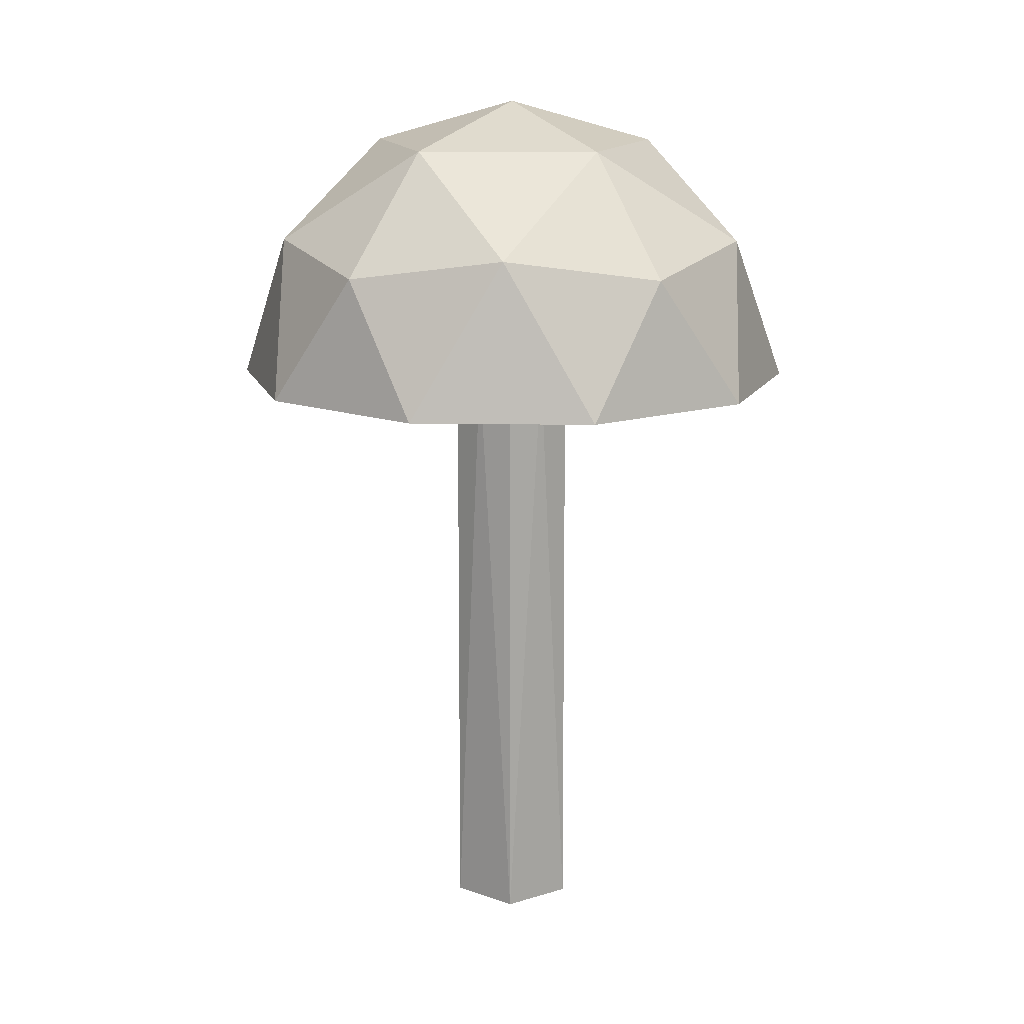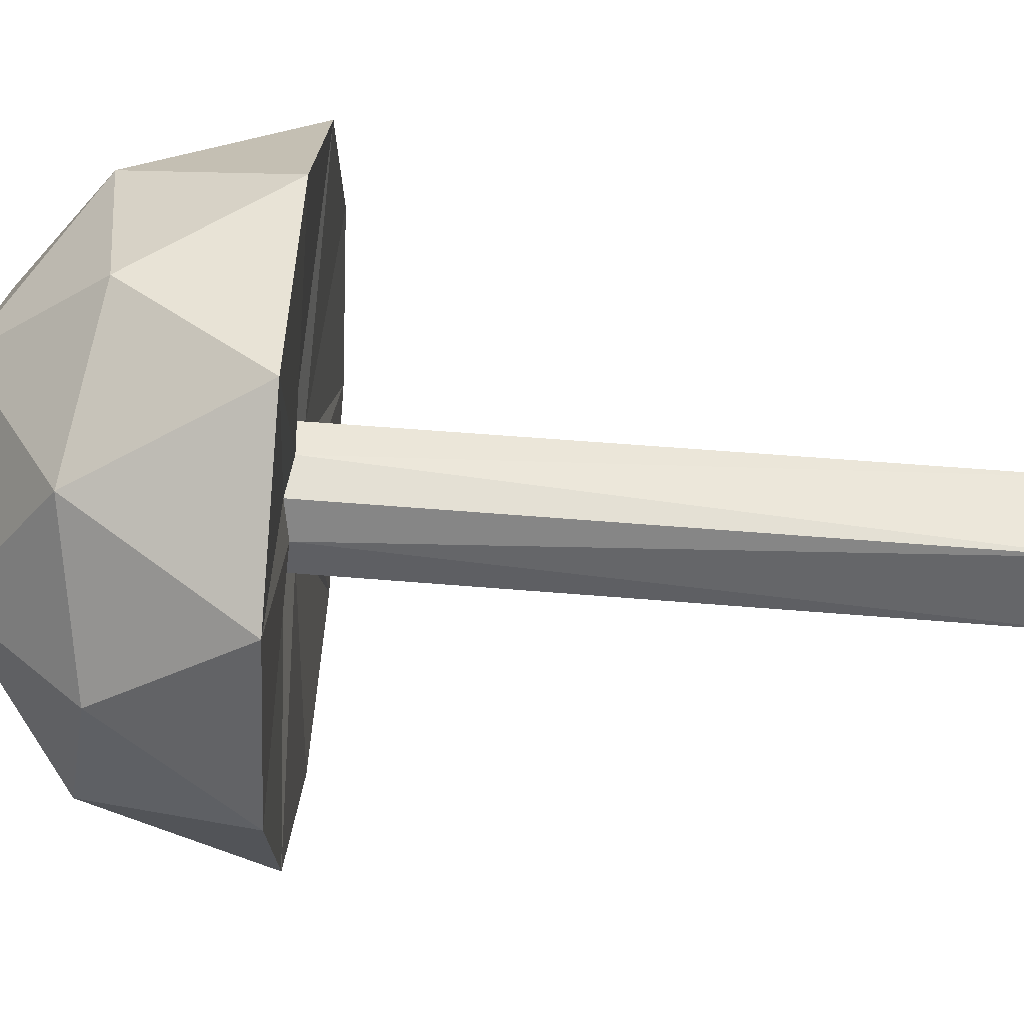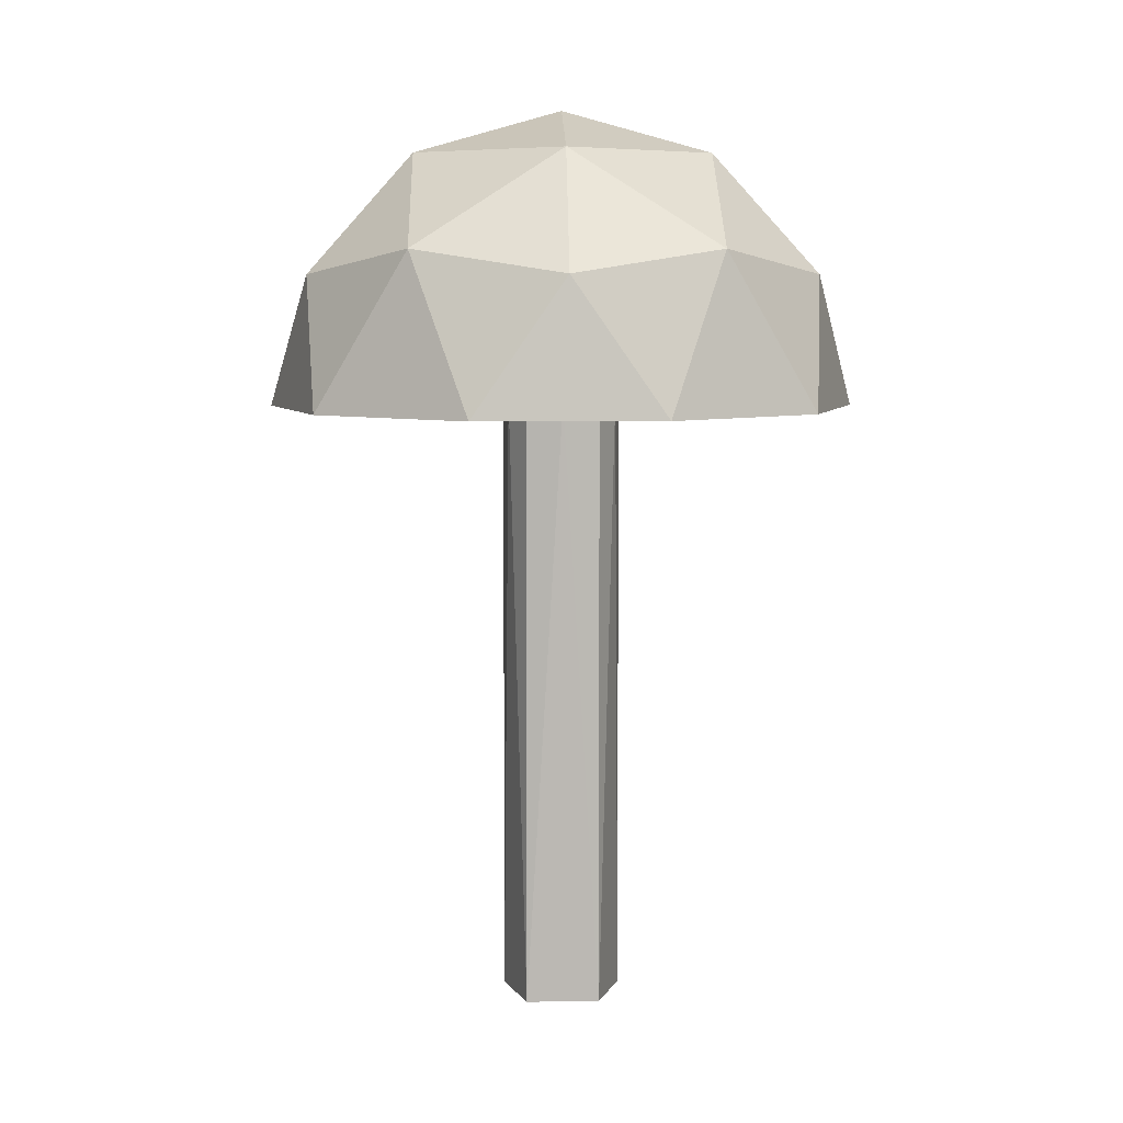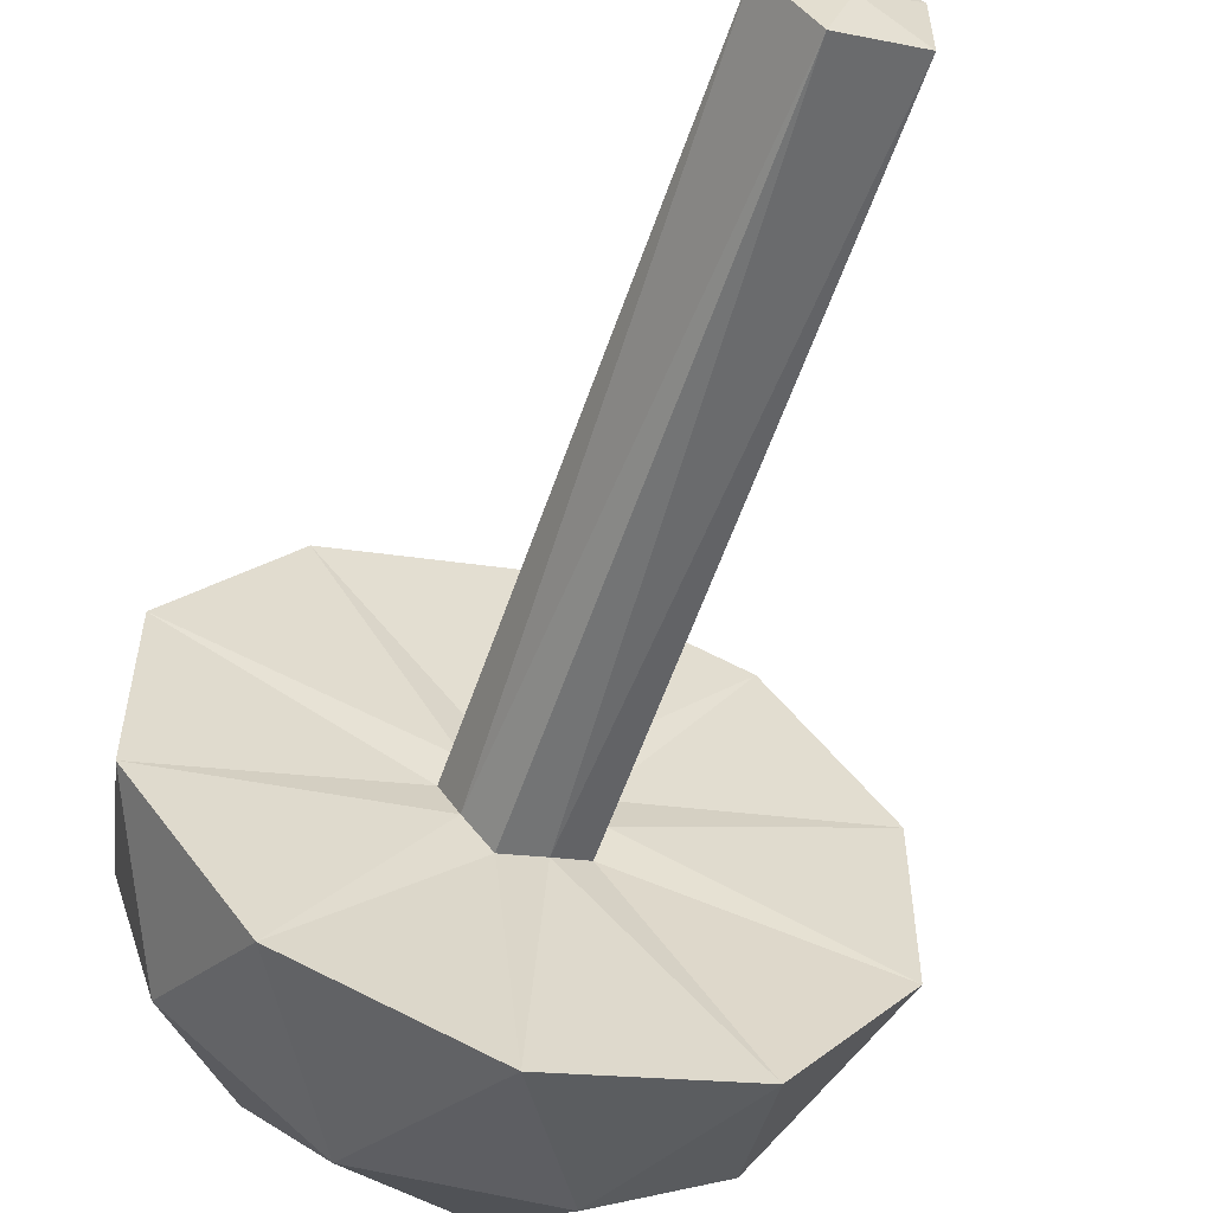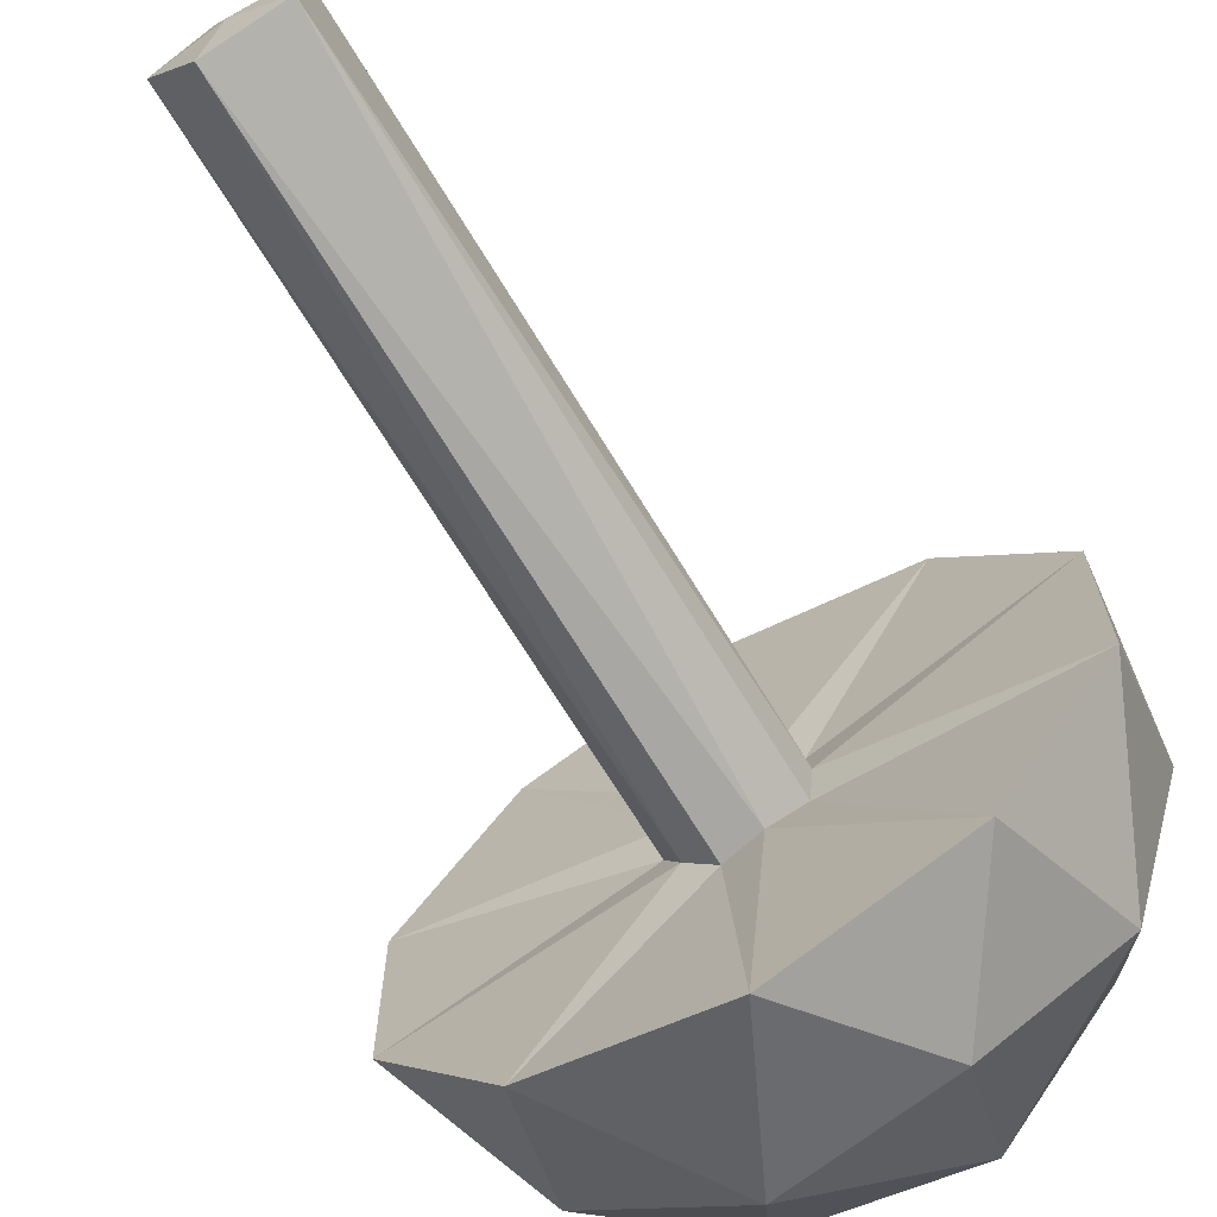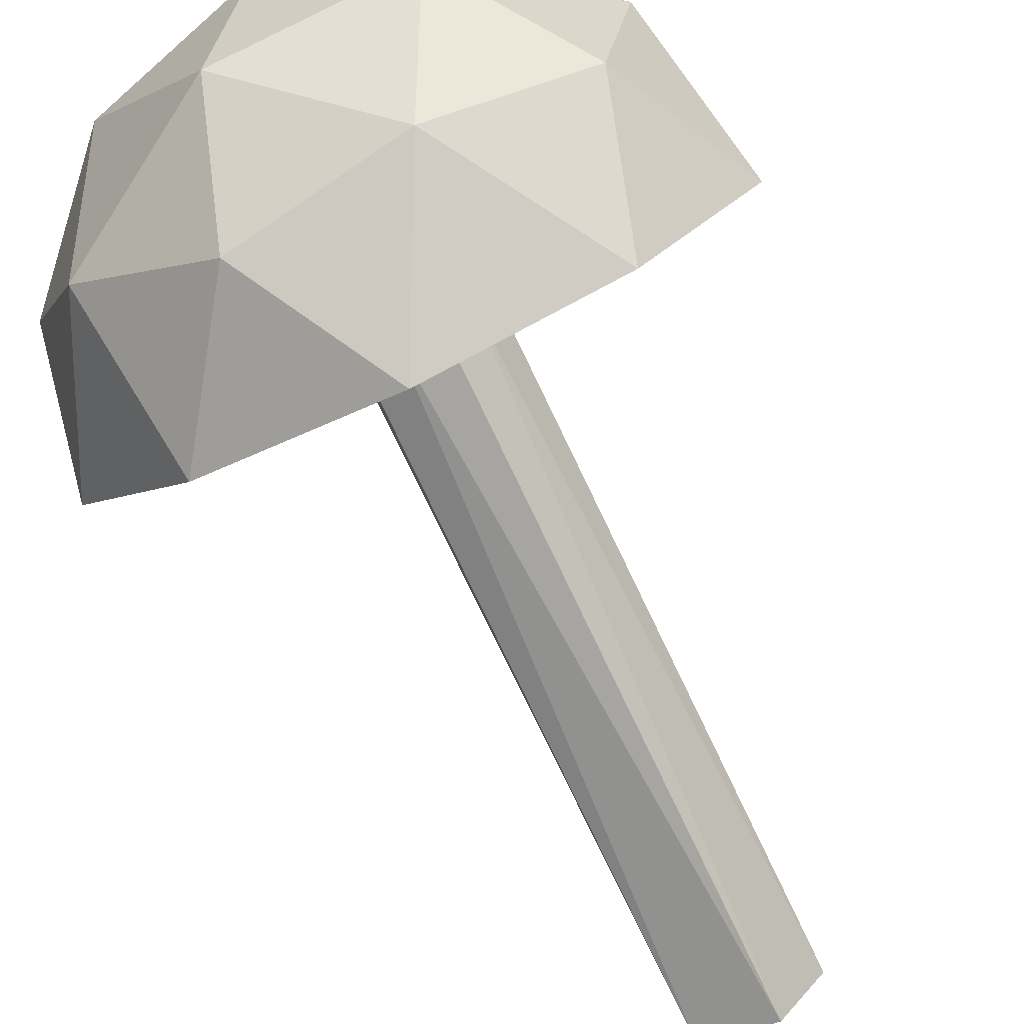
<metadata>
{"format":"obj","ext":"obj","renderer":"f3d","projection":"perspective","resolution":1024,"background":"white","views":[{"elev":14.4,"azim":128.0,"up":"+Y"},{"elev":73.9,"azim":-85.7,"up":"+Z"},{"elev":6.9,"azim":160.4,"up":"+Y"},{"elev":-58.2,"azim":-19.0,"up":"+Z"},{"elev":-70.3,"azim":31.4,"up":"+Z"},{"elev":-78.5,"azim":-154.4,"up":"+Z"}]}
</metadata>
<code>
o Icosphere
v 0 -0.05142 0
v 0.4196 5.2 0.3048
v -0.1603 5.2 0.4933
v -0.5186 5.2 -0
v -0.1603 5.2 -0.4933
v 0.4196 5.2 -0.3048
v 0.6807 6.195 2.095
v -1.782 6.195 1.295
v -1.782 6.195 -1.295
v 0.6807 6.195 -2.095
v 2.203 6.195 0
v 1e-06 7.557 0
v -0.1625 -0.005675 0.5
v 0.4253 -0.005674 0.309
v 0.1468 5.155 0.4517
v 0.4749 5.155 -0
v 0.4253 -0.005674 -0.309
v -0.5257 -0.005672 0
v -0.3842 5.155 0.2791
v -0.1625 -0.005675 -0.5
v -0.3842 5.155 -0.2791
v 0.1468 5.155 -0.4517
v 2.342 5.094 0.761
v 2.342 5.094 -0.761
v 1e-06 5.094 2.463
v 1.448 5.094 1.992
v -2.342 5.094 0.761
v -1.448 5.094 1.992
v -1.448 5.094 -1.992
v -2.342 5.094 -0.761
v 1.448 5.094 -1.992
v 1e-06 5.094 -2.463
v 1.695 6.389 1.231
v -0.6474 6.389 1.992
v -2.095 6.389 0
v -0.6474 6.389 -1.992
v 1.695 6.389 -1.231
v 0.4001 7.189 1.231
v 1.295 7.189 0
v -1.047 7.189 0.761
v -1.047 7.189 -0.761
v 0.4001 7.189 -1.231
v 0.4253 -0.005674 0.309
v 0.4253 -0.005674 0.309
v 0.4253 -0.005674 0.309
v 0.4253 -0.005674 0.309
v 0.4196 5.2 0.3048
v 0.4196 5.2 0.3048
v 0.4196 5.2 0.3048
v 0.4196 5.2 0.3048
v 0.1468 5.155 0.4517
v 0.1468 5.155 0.4517
v 0.1468 5.155 0.4517
v 0.1468 5.155 0.4517
v 0.1468 5.155 0.4517
v -0.1603 5.2 0.4933
v -0.1603 5.2 0.4933
v -0.1603 5.2 0.4933
v -0.1603 5.2 0.4933
v 0.4749 5.155 -0
v 0.4749 5.155 -0
v 0.4749 5.155 -0
v 0.4749 5.155 -0
v 0.4749 5.155 -0
v 0.4253 -0.005674 -0.309
v 0.4253 -0.005674 -0.309
v 0.4253 -0.005674 -0.309
v 0.4253 -0.005674 -0.309
v 0.4196 5.2 -0.3048
v 0.4196 5.2 -0.3048
v 0.4196 5.2 -0.3048
v 0.4196 5.2 -0.3048
v -0.3842 5.155 0.2791
v -0.3842 5.155 0.2791
v -0.3842 5.155 0.2791
v -0.3842 5.155 0.2791
v -0.3842 5.155 0.2791
v -0.5186 5.2 -0
v -0.5186 5.2 -0
v -0.5186 5.2 -0
v -0.5186 5.2 -0
v -0.3842 5.155 -0.2791
v -0.3842 5.155 -0.2791
v -0.3842 5.155 -0.2791
v -0.3842 5.155 -0.2791
v -0.3842 5.155 -0.2791
v -0.1603 5.2 -0.4933
v -0.1603 5.2 -0.4933
v -0.1603 5.2 -0.4933
v -0.1603 5.2 -0.4933
v 0.1468 5.155 -0.4517
v 0.1468 5.155 -0.4517
v 0.1468 5.155 -0.4517
v 0.1468 5.155 -0.4517
v 0.1468 5.155 -0.4517
v 2.342 5.094 0.761
v 2.342 5.094 0.761
v 2.342 5.094 0.761
v 2.342 5.094 0.761
v 2.342 5.094 0.761
v 2.342 5.094 -0.761
v 2.342 5.094 -0.761
v 2.342 5.094 -0.761
v 2.342 5.094 -0.761
v 2.342 5.094 -0.761
v 2.203 6.195 0
v 2.203 6.195 0
v 2.203 6.195 0
v 2.203 6.195 0
v 1e-06 5.094 2.463
v 1e-06 5.094 2.463
v 1e-06 5.094 2.463
v 1e-06 5.094 2.463
v 1e-06 5.094 2.463
v 1.448 5.094 1.992
v 1.448 5.094 1.992
v 1.448 5.094 1.992
v 1.448 5.094 1.992
v 1.448 5.094 1.992
v 0.6807 6.195 2.095
v 0.6807 6.195 2.095
v 0.6807 6.195 2.095
v 0.6807 6.195 2.095
v -2.342 5.094 0.761
v -2.342 5.094 0.761
v -2.342 5.094 0.761
v -2.342 5.094 0.761
v -2.342 5.094 0.761
v -1.448 5.094 1.992
v -1.448 5.094 1.992
v -1.448 5.094 1.992
v -1.448 5.094 1.992
v -1.448 5.094 1.992
v -1.782 6.195 1.295
v -1.782 6.195 1.295
v -1.782 6.195 1.295
v -1.782 6.195 1.295
v -1.448 5.094 -1.992
v -1.448 5.094 -1.992
v -1.448 5.094 -1.992
v -1.448 5.094 -1.992
v -1.448 5.094 -1.992
v -2.342 5.094 -0.761
v -2.342 5.094 -0.761
v -2.342 5.094 -0.761
v -2.342 5.094 -0.761
v -2.342 5.094 -0.761
v -1.782 6.195 -1.295
v -1.782 6.195 -1.295
v -1.782 6.195 -1.295
v -1.782 6.195 -1.295
v 1.448 5.094 -1.992
v 1.448 5.094 -1.992
v 1.448 5.094 -1.992
v 1.448 5.094 -1.992
v 1.448 5.094 -1.992
v 1e-06 5.094 -2.463
v 1e-06 5.094 -2.463
v 1e-06 5.094 -2.463
v 1e-06 5.094 -2.463
v 1e-06 5.094 -2.463
v 0.6807 6.195 -2.095
v 0.6807 6.195 -2.095
v 0.6807 6.195 -2.095
v 0.6807 6.195 -2.095
v 1.695 6.389 1.231
v 1.695 6.389 1.231
v 1.695 6.389 1.231
v 1.695 6.389 1.231
v 1.695 6.389 1.231
v -0.6474 6.389 1.992
v -0.6474 6.389 1.992
v -0.6474 6.389 1.992
v -0.6474 6.389 1.992
v -0.6474 6.389 1.992
v -2.095 6.389 0
v -2.095 6.389 0
v -2.095 6.389 0
v -2.095 6.389 0
v -2.095 6.389 0
v -0.6474 6.389 -1.992
v -0.6474 6.389 -1.992
v -0.6474 6.389 -1.992
v -0.6474 6.389 -1.992
v -0.6474 6.389 -1.992
v 1.695 6.389 -1.231
v 1.695 6.389 -1.231
v 1.695 6.389 -1.231
v 1.695 6.389 -1.231
v 1.695 6.389 -1.231
v 0.4001 7.189 1.231
v 0.4001 7.189 1.231
v 0.4001 7.189 1.231
v 0.4001 7.189 1.231
v 0.4001 7.189 1.231
v 1.295 7.189 0
v 1.295 7.189 0
v 1.295 7.189 0
v 1.295 7.189 0
v 1.295 7.189 0
v 1e-06 7.557 0
v 1e-06 7.557 0
v 1e-06 7.557 0
v 1e-06 7.557 0
v -1.047 7.189 0.761
v -1.047 7.189 0.761
v -1.047 7.189 0.761
v -1.047 7.189 0.761
v -1.047 7.189 0.761
v -1.047 7.189 -0.761
v -1.047 7.189 -0.761
v -1.047 7.189 -0.761
v -1.047 7.189 -0.761
v -1.047 7.189 -0.761
v 0.4001 7.189 -1.231
v 0.4001 7.189 -1.231
v 0.4001 7.189 -1.231
v 0.4001 7.189 -1.231
v 0.4001 7.189 -1.231
v -0.1625 -0.005675 0.5
v -0.1625 -0.005675 0.5
v -0.1625 -0.005675 0.5
v -0.1625 -0.005675 0.5
v -0.5257 -0.005672 0
v -0.5257 -0.005672 0
v -0.5257 -0.005672 0
v -0.5257 -0.005672 0
v -0.1625 -0.005675 -0.5
v -0.1625 -0.005675 -0.5
v -0.1625 -0.005675 -0.5
v -0.1625 -0.005675 -0.5
f 1 44 220
f 47 43 60
f 1 220 224
f 1 224 228
f 1 228 66
f 48 62 96
f 56 51 110
f 78 73 124
f 87 82 138
f 70 91 152
f 50 98 116
f 59 112 130
f 81 126 144
f 90 140 158
f 72 154 102
f 121 166 191
f 135 171 205
f 149 176 210
f 163 181 215
f 107 186 197
f 196 216 201
f 39 188 217
f 187 165 219
f 218 211 204
f 42 183 212
f 182 151 214
f 213 206 203
f 41 178 207
f 177 137 209
f 208 192 202
f 40 173 193
f 172 123 195
f 194 198 12
f 38 168 199
f 167 109 200
f 101 189 106
f 24 155 190
f 153 164 37
f 157 184 162
f 32 141 185
f 139 150 36
f 143 179 148
f 30 127 180
f 125 136 35
f 129 174 134
f 28 113 175
f 111 122 34
f 115 169 120
f 26 99 170
f 97 108 33
f 156 159 10
f 31 93 160
f 92 89 161
f 142 145 9
f 29 84 146
f 83 80 147
f 128 131 8
f 27 75 132
f 74 58 133
f 114 117 7
f 25 53 118
f 52 49 119
f 100 103 11
f 23 63 104
f 61 71 105
f 65 94 69
f 17 230 95
f 229 88 22
f 231 85 5
f 20 226 86
f 225 79 21
f 227 76 4
f 18 222 77
f 221 57 19
f 64 67 6
f 16 45 68
f 44 1 66
f 223 54 3
f 13 46 55
f 14 2 15

</code>
